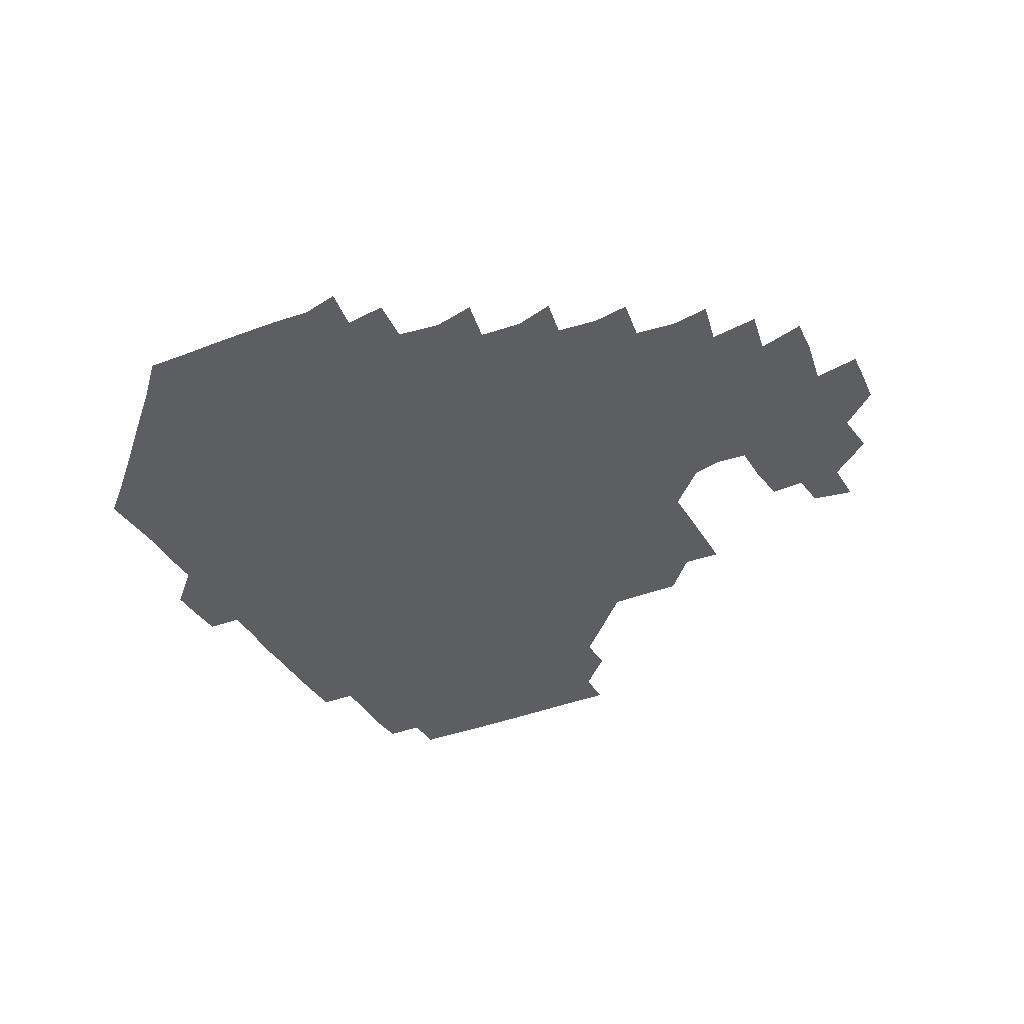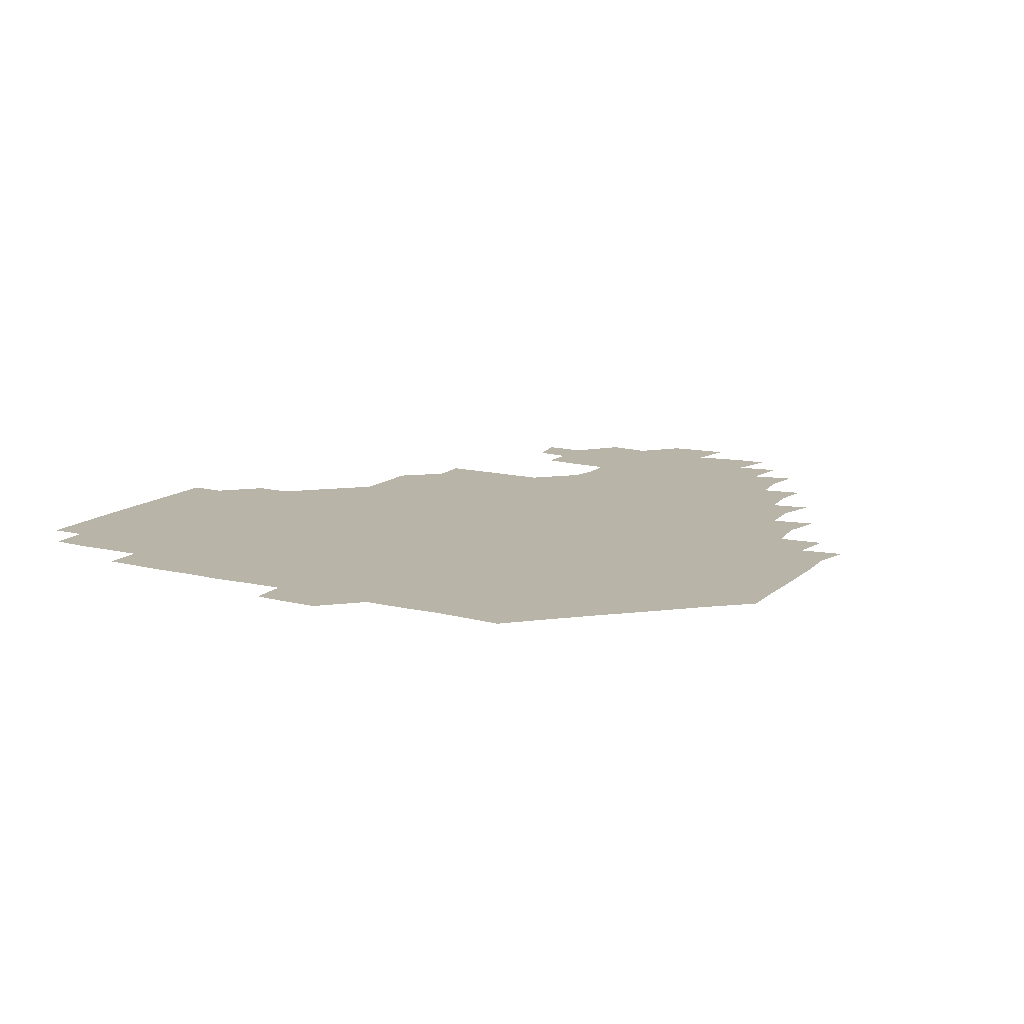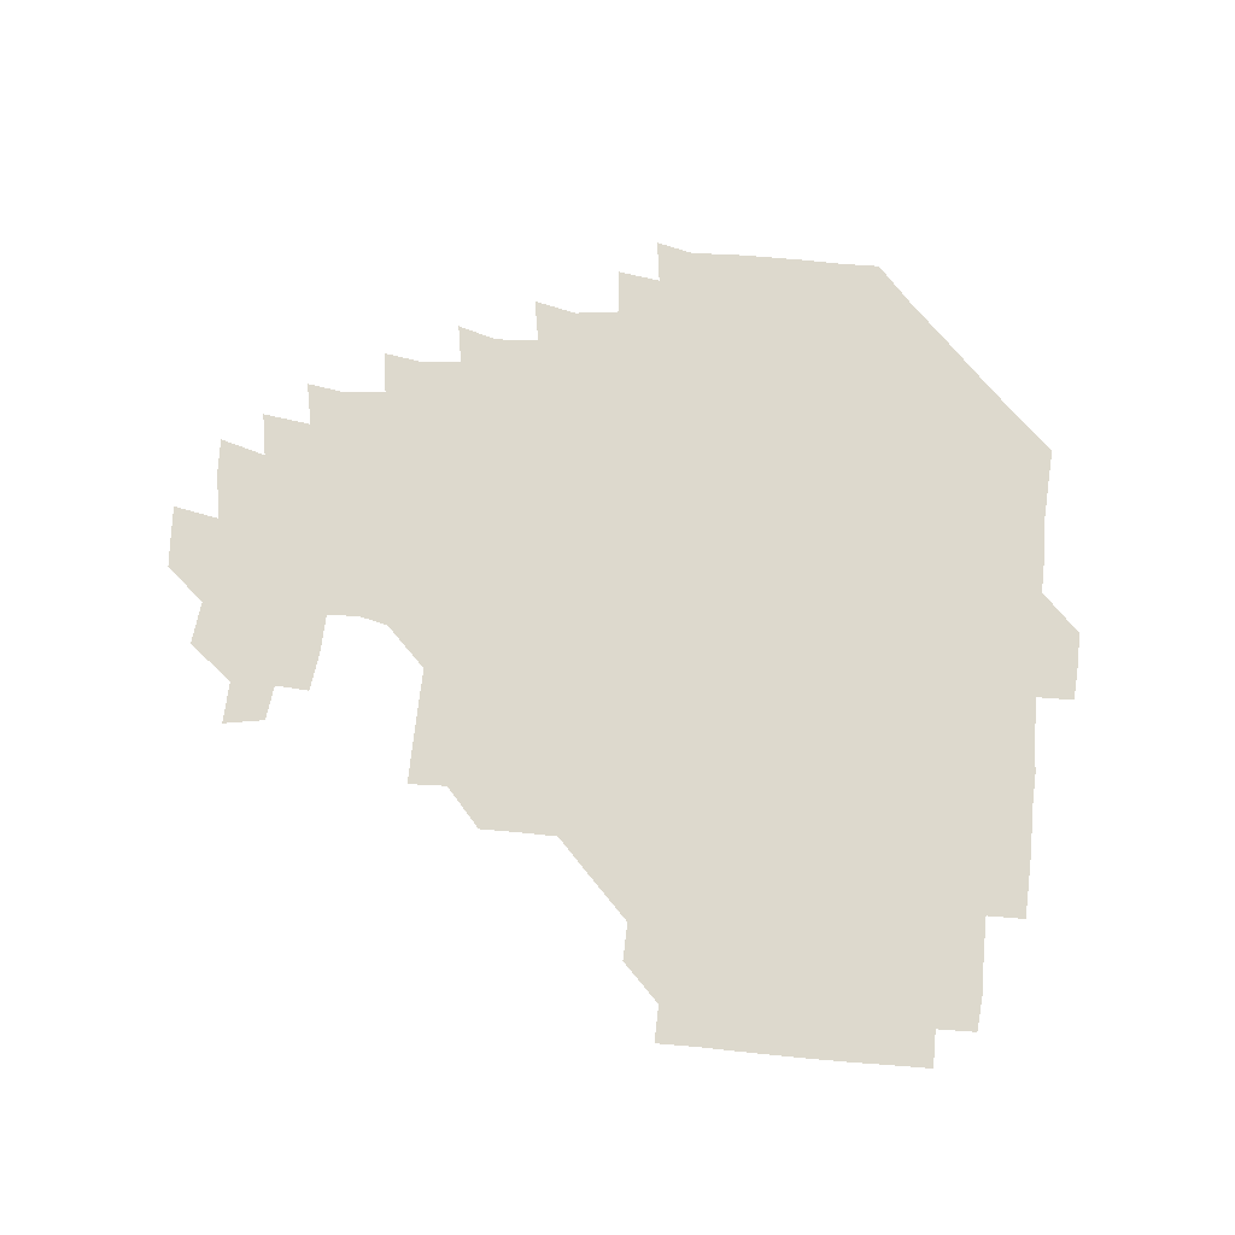
<metadata>
{"format":"obj","ext":"obj","renderer":"f3d","projection":"perspective","resolution":1024,"background":"white","views":[{"elev":-37.9,"azim":27.2,"up":"+Z"},{"elev":13.1,"azim":-60.4,"up":"+Z"},{"elev":71.9,"azim":-174.0,"up":"+Z"}]}
</metadata>
<code>
v 194.3 256.9 0
v 194.5 271 0
v 195.2 284.7 0
v 209 180 0
v 209.8 194.1 0
v 210.5 209.5 0
v 209.9 225.3 0
v 210.1 241.2 0
v 210.2 256.1 0
v 210.6 270.8 0
v 210.2 285.2 0
v 209.8 300.8 0
v 208.9 316.2 0
v 209.4 331.1 0
v 208.9 346.3 0
v 209.3 360.9 0
v 209.7 374 0
v 223.8 166.2 0
v 224.8 180.7 0
v 226.1 195.9 0
v 226.3 210.8 0
v 227.5 226.3 0
v 227.7 241.1 0
v 226.4 256.1 0
v 226.6 271 0
v 226.5 285.9 0
v 226.3 300.9 0
v 226.4 315.9 0
v 225.9 331 0
v 226 345.8 0
v 226.2 360.4 0
v 224.9 374.4 0
v 224.9 389.8 0
v 224.5 405 0
v 225.6 419.1 0
v 239.1 151.2 0
v 239.4 165.9 0
v 240.7 181 0
v 240.9 196 0
v 241.2 211 0
v 241.5 226 0
v 242.9 241.2 0
v 241.7 256.1 0
v 241.2 271 0
v 241.1 286 0
v 242.1 300.9 0
v 241.3 316 0
v 241.1 331 0
v 241.6 346 0
v 241.6 360.9 0
v 241.1 375.8 0
v 241.2 390.7 0
v 241.2 405.5 0
v 241.4 419.6 0
v 241.2 434.5 0
v 254.8 135.4 0
v 256 151.2 0
v 256.2 166.3 0
v 256.2 181.2 0
v 256.5 196.3 0
v 256.4 211.2 0
v 256.3 226.1 0
v 256.9 241.1 0
v 256.7 256 0
v 256.4 271 0
v 256.4 286 0
v 256.1 301.1 0
v 256.1 316.1 0
v 256.6 331.1 0
v 256.5 346.1 0
v 256.7 361 0
v 256.3 376.1 0
v 256.2 391 0
v 256.4 406 0
v 256.6 420.6 0
v 257.1 434.9 0
v 270.8 119.7 0
v 272.1 136.8 0
v 271.9 151.6 0
v 271.5 166.4 0
v 271.8 181.5 0
v 271.3 196.2 0
v 271.6 211.2 0
v 271.5 226.1 0
v 271.6 241 0
v 271.2 256 0
v 271 271 0
v 270.8 286.1 0
v 271.1 301.1 0
v 271 316.1 0
v 271.4 331.1 0
v 271.2 346.1 0
v 270.8 361.1 0
v 271.3 376.2 0
v 271 391.1 0
v 271.7 406.1 0
v 271.3 420.9 0
v 272.3 435.3 0
v 285.3 104.1 0
v 286.6 121.8 0
v 286.8 137 0
v 286.5 151.6 0
v 286.9 166.7 0
v 286.6 181.4 0
v 286.6 196.3 0
v 286.5 211.2 0
v 286.7 226.1 0
v 286.3 241 0
v 286.2 255.9 0
v 285.8 271.1 0
v 286.2 286 0
v 286 301.1 0
v 286 316.1 0
v 286.1 331.1 0
v 286 346.2 0
v 286.2 361.2 0
v 286 376.2 0
v 286.3 391.3 0
v 286.2 406.2 0
v 286.5 421.1 0
v 286.9 435.6 0
v 300.3 104.6 0
v 301.6 122.6 0
v 301.6 137.2 0
v 301.4 151.7 0
v 301.5 166.7 0
v 301.5 181.5 0
v 301.1 196.1 0
v 301.6 211.3 0
v 301.9 226.1 0
v 301.4 240.9 0
v 301 256 0
v 300.9 271 0
v 301 286 0
v 300.9 301.1 0
v 301.1 316.1 0
v 300.9 331.1 0
v 301 346.2 0
v 301.1 361.2 0
v 300.9 376.2 0
v 301.1 391.3 0
v 300.8 406.2 0
v 301.3 421.1 0
v 301.7 435.7 0
v 316.1 104.5 0
v 316.2 122.3 0
v 316.1 137.1 0
v 316.2 151.9 0
v 316.3 166.9 0
v 316.3 181.6 0
v 316.3 196.5 0
v 316.4 211.4 0
v 316.8 226.2 0
v 316.5 240.8 0
v 316.2 255.8 0
v 315.9 271 0
v 315.9 286.1 0
v 315.8 301.2 0
v 315.9 316.2 0
v 315.9 331.2 0
v 315.9 346.1 0
v 315.9 361.2 0
v 315.8 376.2 0
v 315.9 391.4 0
v 316 406.3 0
v 316.2 421.1 0
v 316.6 435.7 0
v 332 104.8 0
v 331.1 122 0
v 330.9 136.8 0
v 330.9 151.9 0
v 331 167.1 0
v 331 181.6 0
v 331.1 196.5 0
v 331.1 211.3 0
v 331.3 226.3 0
v 331.3 240.8 0
v 331.2 255.6 0
v 330.9 270.9 0
v 330.8 286.5 0
v 330.8 301.3 0
v 330.9 316.1 0
v 330.9 331.2 0
v 330.9 346.2 0
v 330.8 361.2 0
v 330.9 376.2 0
v 330.8 391.3 0
v 331 406.2 0
v 331.1 421.1 0
v 331.4 435.7 0
v 347.8 105.2 0
v 346.1 121.9 0
v 345.8 137.1 0
v 345.8 151.6 0
v 345.7 166.9 0
v 345.8 181.7 0
v 345.8 196.5 0
v 345.9 211.5 0
v 346 226.2 0
v 346.1 240.9 0
v 346 255.7 0
v 345.9 270.9 0
v 345.7 286.4 0
v 345.7 301.2 0
v 345.8 316.2 0
v 346 331.1 0
v 345.8 346.2 0
v 345.9 361.2 0
v 346 376.2 0
v 346 391.2 0
v 345.8 406.4 0
v 346.3 421.2 0
v 346.5 436.1 0
v 363.2 106.3 0
v 361.2 121.9 0
v 360.6 137.3 0
v 360.5 151.9 0
v 360.3 167.2 0
v 360.7 181.4 0
v 360.7 196.4 0
v 360.7 211.4 0
v 360.7 226.4 0
v 360.8 241 0
v 360.9 255.7 0
v 360.9 270.9 0
v 360.9 286 0
v 360.8 301.1 0
v 360.9 316 0
v 360.9 331.2 0
v 360.9 346.1 0
v 361 361.1 0
v 361.2 376.1 0
v 361.3 391.2 0
v 361.6 406.2 0
v 378.6 102.9 0
v 376.1 120.3 0
v 375.1 137.8 0
v 375.1 152.3 0
v 375.1 167 0
v 375 182.2 0
v 375.4 196.5 0
v 375.3 211.8 0
v 375.3 226.4 0
v 375.3 241.1 0
v 375.6 255.8 0
v 375.7 270.8 0
v 375.8 285.7 0
v 375.9 300.7 0
v 375.9 315.9 0
v 375.9 331.1 0
v 376 346.1 0
v 376.1 361 0
v 376.5 376 0
v 393.2 118.1 0
v 391.7 136.3 0
v 389.5 152.9 0
v 389.4 167.4 0
v 389.7 182 0
v 389.6 197.1 0
v 389.4 212.2 0
v 389.5 226.7 0
v 389.8 241.2 0
v 390.1 255.8 0
v 390.4 270.7 0
v 390.5 285.5 0
v 390.7 300.7 0
v 390.8 315.8 0
v 390.9 331 0
v 391 345.9 0
v 391.5 360.7 0
v 409.3 138.8 0
v 405.8 153.4 0
v 404.9 167.1 0
v 405.1 181.7 0
v 404.5 197 0
v 404.3 211.9 0
v 405.1 226.3 0
v 404.8 241.3 0
v 404.6 256 0
v 405 270.7 0
v 405.3 285.7 0
v 405.3 300.5 0
v 405.6 315.8 0
v 405.6 330.7 0
v 405.8 345.6 0
v 406.9 360.6 0
v 426.7 135.2 0
v 423.3 152.9 0
v 419.9 167.5 0
v 420.4 181.4 0
v 419.6 196.8 0
v 418.4 212.3 0
v 419.3 226.4 0
v 419.6 241.2 0
v 419.9 256.1 0
v 419.9 270.9 0
v 419.7 285.7 0
v 419.9 300.4 0
v 420.5 315.7 0
v 420.3 330.5 0
v 420.8 345.4 0
v 422.5 360.9 0
v 440.9 154.1 0
v 438 167.2 0
v 436.9 181.1 0
v 435.7 196.4 0
v 433.4 212.5 0
v 433.3 226.8 0
v 433.5 241.4 0
v 434.5 256.1 0
v 434.5 270.9 0
v 434.1 285.6 0
v 435 300.2 0
v 435.5 315.5 0
v 435.7 330.7 0
v 436.8 345.2 0
v 456.9 149.8 0
v 454 165.6 0
v 451.9 180.8 0
v 451.8 195.5 0
v 449.8 211.7 0
v 448.6 226.8 0
v 448.8 241.3 0
v 449.6 256.2 0
v 449.1 270.9 0
v 450.3 285.3 0
v 452.1 298.7 0
v 452.3 316.3 0
v 452.4 332.1 0
v 452.3 346 0
v 470.7 167.3 0
v 467.5 181.9 0
v 465.8 196.7 0
v 465.7 211.1 0
v 463.9 226.8 0
v 463.3 241.3 0
v 464.9 255.3 0
v 466.1 269.6 0
v 468.7 282.3 0
v 485.8 165.2 0
v 483.2 182.3 0
v 480.6 197.6 0
v 478.4 213.2 0
v 477.6 227.5 0
v 477 241.8 0
v 477.3 255.1 0
v 478.3 268.1 0
v 481.2 279.7 0
v 499.7 184.3 0
v 496.6 198.4 0
v 495 213.1 0
v 493.2 227.3 0
v 492.9 241.5 0
v 492.5 255.3 0
v 492.7 268 0
v 493.5 280.7 0
v 493.9 296.7 0
v 495.9 312.5 0
v 515.5 182.1 0
v 511.7 199.8 0
v 511.4 213.1 0
v 509 227.3 0
v 508.4 241.2 0
v 508.5 255.9 0
v 508.8 270.5 0
v 508.4 284.5 0
v 508.7 298.2 0
v 509.7 311.8 0
v 511.3 326.2 0
v 531.6 197.4 0
v 528.3 215.2 0
v 526.8 227.8 0
v 525.5 241.9 0
v 524.9 255.9 0
v 524.7 270.2 0
v 524.7 284.8 0
v 526.6 299 0
v 527.5 312.1 0
v 528 329.3 0
v 547.2 210.2 0
v 546.4 224.6 0
v 542.9 244.5 0
v 542.3 255.9 0
v 542.3 268.4 0
v 543.7 280.4 0
v 545.6 298 0
v 561.6 241.2 0
v 560.8 253.6 0
v 559.7 266.9 0
f 8 9 1
f 1 9 2
f 9 10 2
f 2 10 3
f 10 11 3
f 18 19 4
f 4 19 5
f 19 20 5
f 5 20 6
f 20 21 6
f 6 21 7
f 21 22 7
f 7 22 8
f 22 23 8
f 8 23 9
f 23 24 9
f 9 24 10
f 24 25 10
f 10 25 11
f 25 26 11
f 11 26 12
f 26 27 12
f 12 27 13
f 27 28 13
f 13 28 14
f 28 29 14
f 14 29 15
f 29 30 15
f 15 30 16
f 30 31 16
f 16 31 17
f 31 32 17
f 36 37 18
f 18 37 19
f 37 38 19
f 19 38 20
f 38 39 20
f 20 39 21
f 39 40 21
f 21 40 22
f 40 41 22
f 22 41 23
f 41 42 23
f 23 42 24
f 42 43 24
f 24 43 25
f 43 44 25
f 25 44 26
f 44 45 26
f 26 45 27
f 45 46 27
f 27 46 28
f 46 47 28
f 28 47 29
f 47 48 29
f 29 48 30
f 48 49 30
f 30 49 31
f 49 50 31
f 31 50 32
f 50 51 32
f 32 51 33
f 51 52 33
f 33 52 34
f 52 53 34
f 34 53 35
f 53 54 35
f 56 57 36
f 36 57 37
f 57 58 37
f 37 58 38
f 58 59 38
f 38 59 39
f 59 60 39
f 39 60 40
f 60 61 40
f 40 61 41
f 61 62 41
f 41 62 42
f 62 63 42
f 42 63 43
f 63 64 43
f 43 64 44
f 64 65 44
f 44 65 45
f 65 66 45
f 45 66 46
f 66 67 46
f 46 67 47
f 67 68 47
f 47 68 48
f 68 69 48
f 48 69 49
f 69 70 49
f 49 70 50
f 70 71 50
f 50 71 51
f 71 72 51
f 51 72 52
f 72 73 52
f 52 73 53
f 73 74 53
f 53 74 54
f 74 75 54
f 54 75 55
f 75 76 55
f 77 78 56
f 56 78 57
f 78 79 57
f 57 79 58
f 79 80 58
f 58 80 59
f 80 81 59
f 59 81 60
f 81 82 60
f 60 82 61
f 82 83 61
f 61 83 62
f 83 84 62
f 62 84 63
f 84 85 63
f 63 85 64
f 85 86 64
f 64 86 65
f 86 87 65
f 65 87 66
f 87 88 66
f 66 88 67
f 88 89 67
f 67 89 68
f 89 90 68
f 68 90 69
f 90 91 69
f 69 91 70
f 91 92 70
f 70 92 71
f 92 93 71
f 71 93 72
f 93 94 72
f 72 94 73
f 94 95 73
f 73 95 74
f 95 96 74
f 74 96 75
f 96 97 75
f 75 97 76
f 97 98 76
f 99 100 77
f 77 100 78
f 100 101 78
f 78 101 79
f 101 102 79
f 79 102 80
f 102 103 80
f 80 103 81
f 103 104 81
f 81 104 82
f 104 105 82
f 82 105 83
f 105 106 83
f 83 106 84
f 106 107 84
f 84 107 85
f 107 108 85
f 85 108 86
f 108 109 86
f 86 109 87
f 109 110 87
f 87 110 88
f 110 111 88
f 88 111 89
f 111 112 89
f 89 112 90
f 112 113 90
f 90 113 91
f 113 114 91
f 91 114 92
f 114 115 92
f 92 115 93
f 115 116 93
f 93 116 94
f 116 117 94
f 94 117 95
f 117 118 95
f 95 118 96
f 118 119 96
f 96 119 97
f 119 120 97
f 97 120 98
f 120 121 98
f 99 122 100
f 122 123 100
f 100 123 101
f 123 124 101
f 101 124 102
f 124 125 102
f 102 125 103
f 125 126 103
f 103 126 104
f 126 127 104
f 104 127 105
f 127 128 105
f 105 128 106
f 128 129 106
f 106 129 107
f 129 130 107
f 107 130 108
f 130 131 108
f 108 131 109
f 131 132 109
f 109 132 110
f 132 133 110
f 110 133 111
f 133 134 111
f 111 134 112
f 134 135 112
f 112 135 113
f 135 136 113
f 113 136 114
f 136 137 114
f 114 137 115
f 137 138 115
f 115 138 116
f 138 139 116
f 116 139 117
f 139 140 117
f 117 140 118
f 140 141 118
f 118 141 119
f 141 142 119
f 119 142 120
f 142 143 120
f 120 143 121
f 143 144 121
f 122 145 123
f 145 146 123
f 123 146 124
f 146 147 124
f 124 147 125
f 147 148 125
f 125 148 126
f 148 149 126
f 126 149 127
f 149 150 127
f 127 150 128
f 150 151 128
f 128 151 129
f 151 152 129
f 129 152 130
f 152 153 130
f 130 153 131
f 153 154 131
f 131 154 132
f 154 155 132
f 132 155 133
f 155 156 133
f 133 156 134
f 156 157 134
f 134 157 135
f 157 158 135
f 135 158 136
f 158 159 136
f 136 159 137
f 159 160 137
f 137 160 138
f 160 161 138
f 138 161 139
f 161 162 139
f 139 162 140
f 162 163 140
f 140 163 141
f 163 164 141
f 141 164 142
f 164 165 142
f 142 165 143
f 165 166 143
f 143 166 144
f 166 167 144
f 145 168 146
f 168 169 146
f 146 169 147
f 169 170 147
f 147 170 148
f 170 171 148
f 148 171 149
f 171 172 149
f 149 172 150
f 172 173 150
f 150 173 151
f 173 174 151
f 151 174 152
f 174 175 152
f 152 175 153
f 175 176 153
f 153 176 154
f 176 177 154
f 154 177 155
f 177 178 155
f 155 178 156
f 178 179 156
f 156 179 157
f 179 180 157
f 157 180 158
f 180 181 158
f 158 181 159
f 181 182 159
f 159 182 160
f 182 183 160
f 160 183 161
f 183 184 161
f 161 184 162
f 184 185 162
f 162 185 163
f 185 186 163
f 163 186 164
f 186 187 164
f 164 187 165
f 187 188 165
f 165 188 166
f 188 189 166
f 166 189 167
f 189 190 167
f 168 191 169
f 191 192 169
f 169 192 170
f 192 193 170
f 170 193 171
f 193 194 171
f 171 194 172
f 194 195 172
f 172 195 173
f 195 196 173
f 173 196 174
f 196 197 174
f 174 197 175
f 197 198 175
f 175 198 176
f 198 199 176
f 176 199 177
f 199 200 177
f 177 200 178
f 200 201 178
f 178 201 179
f 201 202 179
f 179 202 180
f 202 203 180
f 180 203 181
f 203 204 181
f 181 204 182
f 204 205 182
f 182 205 183
f 205 206 183
f 183 206 184
f 206 207 184
f 184 207 185
f 207 208 185
f 185 208 186
f 208 209 186
f 186 209 187
f 209 210 187
f 187 210 188
f 210 211 188
f 188 211 189
f 211 212 189
f 189 212 190
f 212 213 190
f 191 214 192
f 214 215 192
f 192 215 193
f 215 216 193
f 193 216 194
f 216 217 194
f 194 217 195
f 217 218 195
f 195 218 196
f 218 219 196
f 196 219 197
f 219 220 197
f 197 220 198
f 220 221 198
f 198 221 199
f 221 222 199
f 199 222 200
f 222 223 200
f 200 223 201
f 223 224 201
f 201 224 202
f 224 225 202
f 202 225 203
f 225 226 203
f 203 226 204
f 226 227 204
f 204 227 205
f 227 228 205
f 205 228 206
f 228 229 206
f 206 229 207
f 229 230 207
f 207 230 208
f 230 231 208
f 208 231 209
f 231 232 209
f 209 232 210
f 232 233 210
f 210 233 211
f 233 234 211
f 211 234 212
f 214 235 215
f 235 236 215
f 215 236 216
f 236 237 216
f 216 237 217
f 237 238 217
f 217 238 218
f 238 239 218
f 218 239 219
f 239 240 219
f 219 240 220
f 240 241 220
f 220 241 221
f 241 242 221
f 221 242 222
f 242 243 222
f 222 243 223
f 243 244 223
f 223 244 224
f 244 245 224
f 224 245 225
f 245 246 225
f 225 246 226
f 246 247 226
f 226 247 227
f 247 248 227
f 227 248 228
f 248 249 228
f 228 249 229
f 249 250 229
f 229 250 230
f 250 251 230
f 230 251 231
f 251 252 231
f 231 252 232
f 252 253 232
f 232 253 233
f 236 254 237
f 254 255 237
f 237 255 238
f 255 256 238
f 238 256 239
f 256 257 239
f 239 257 240
f 257 258 240
f 240 258 241
f 258 259 241
f 241 259 242
f 259 260 242
f 242 260 243
f 260 261 243
f 243 261 244
f 261 262 244
f 244 262 245
f 262 263 245
f 245 263 246
f 263 264 246
f 246 264 247
f 264 265 247
f 247 265 248
f 265 266 248
f 248 266 249
f 266 267 249
f 249 267 250
f 267 268 250
f 250 268 251
f 268 269 251
f 251 269 252
f 269 270 252
f 252 270 253
f 255 271 256
f 271 272 256
f 256 272 257
f 272 273 257
f 257 273 258
f 273 274 258
f 258 274 259
f 274 275 259
f 259 275 260
f 275 276 260
f 260 276 261
f 276 277 261
f 261 277 262
f 277 278 262
f 262 278 263
f 278 279 263
f 263 279 264
f 279 280 264
f 264 280 265
f 280 281 265
f 265 281 266
f 281 282 266
f 266 282 267
f 282 283 267
f 267 283 268
f 283 284 268
f 268 284 269
f 284 285 269
f 269 285 270
f 285 286 270
f 271 287 272
f 287 288 272
f 272 288 273
f 288 289 273
f 273 289 274
f 289 290 274
f 274 290 275
f 290 291 275
f 275 291 276
f 291 292 276
f 276 292 277
f 292 293 277
f 277 293 278
f 293 294 278
f 278 294 279
f 294 295 279
f 279 295 280
f 295 296 280
f 280 296 281
f 296 297 281
f 281 297 282
f 297 298 282
f 282 298 283
f 298 299 283
f 283 299 284
f 299 300 284
f 284 300 285
f 300 301 285
f 285 301 286
f 301 302 286
f 288 303 289
f 303 304 289
f 289 304 290
f 304 305 290
f 290 305 291
f 305 306 291
f 291 306 292
f 306 307 292
f 292 307 293
f 307 308 293
f 293 308 294
f 308 309 294
f 294 309 295
f 309 310 295
f 295 310 296
f 310 311 296
f 296 311 297
f 311 312 297
f 297 312 298
f 312 313 298
f 298 313 299
f 313 314 299
f 299 314 300
f 314 315 300
f 300 315 301
f 315 316 301
f 301 316 302
f 303 317 304
f 317 318 304
f 304 318 305
f 318 319 305
f 305 319 306
f 319 320 306
f 306 320 307
f 320 321 307
f 307 321 308
f 321 322 308
f 308 322 309
f 322 323 309
f 309 323 310
f 323 324 310
f 310 324 311
f 324 325 311
f 311 325 312
f 325 326 312
f 312 326 313
f 326 327 313
f 313 327 314
f 327 328 314
f 314 328 315
f 328 329 315
f 315 329 316
f 329 330 316
f 318 331 319
f 331 332 319
f 319 332 320
f 332 333 320
f 320 333 321
f 333 334 321
f 321 334 322
f 334 335 322
f 322 335 323
f 335 336 323
f 323 336 324
f 336 337 324
f 324 337 325
f 337 338 325
f 325 338 326
f 338 339 326
f 326 339 327
f 331 340 332
f 340 341 332
f 332 341 333
f 341 342 333
f 333 342 334
f 342 343 334
f 334 343 335
f 343 344 335
f 335 344 336
f 344 345 336
f 336 345 337
f 345 346 337
f 337 346 338
f 346 347 338
f 338 347 339
f 347 348 339
f 341 349 342
f 349 350 342
f 342 350 343
f 350 351 343
f 343 351 344
f 351 352 344
f 344 352 345
f 352 353 345
f 345 353 346
f 353 354 346
f 346 354 347
f 354 355 347
f 347 355 348
f 355 356 348
f 349 359 350
f 359 360 350
f 350 360 351
f 360 361 351
f 351 361 352
f 361 362 352
f 352 362 353
f 362 363 353
f 353 363 354
f 363 364 354
f 354 364 355
f 364 365 355
f 355 365 356
f 365 366 356
f 356 366 357
f 366 367 357
f 357 367 358
f 367 368 358
f 360 370 361
f 370 371 361
f 361 371 362
f 371 372 362
f 362 372 363
f 372 373 363
f 363 373 364
f 373 374 364
f 364 374 365
f 374 375 365
f 365 375 366
f 375 376 366
f 366 376 367
f 376 377 367
f 367 377 368
f 377 378 368
f 368 378 369
f 378 379 369
f 371 380 372
f 380 381 372
f 372 381 373
f 381 382 373
f 373 382 374
f 382 383 374
f 374 383 375
f 383 384 375
f 375 384 376
f 384 385 376
f 376 385 377
f 385 386 377
f 377 386 378
f 382 387 383
f 387 388 383
f 383 388 384
f 388 389 384
f 384 389 385

</code>
